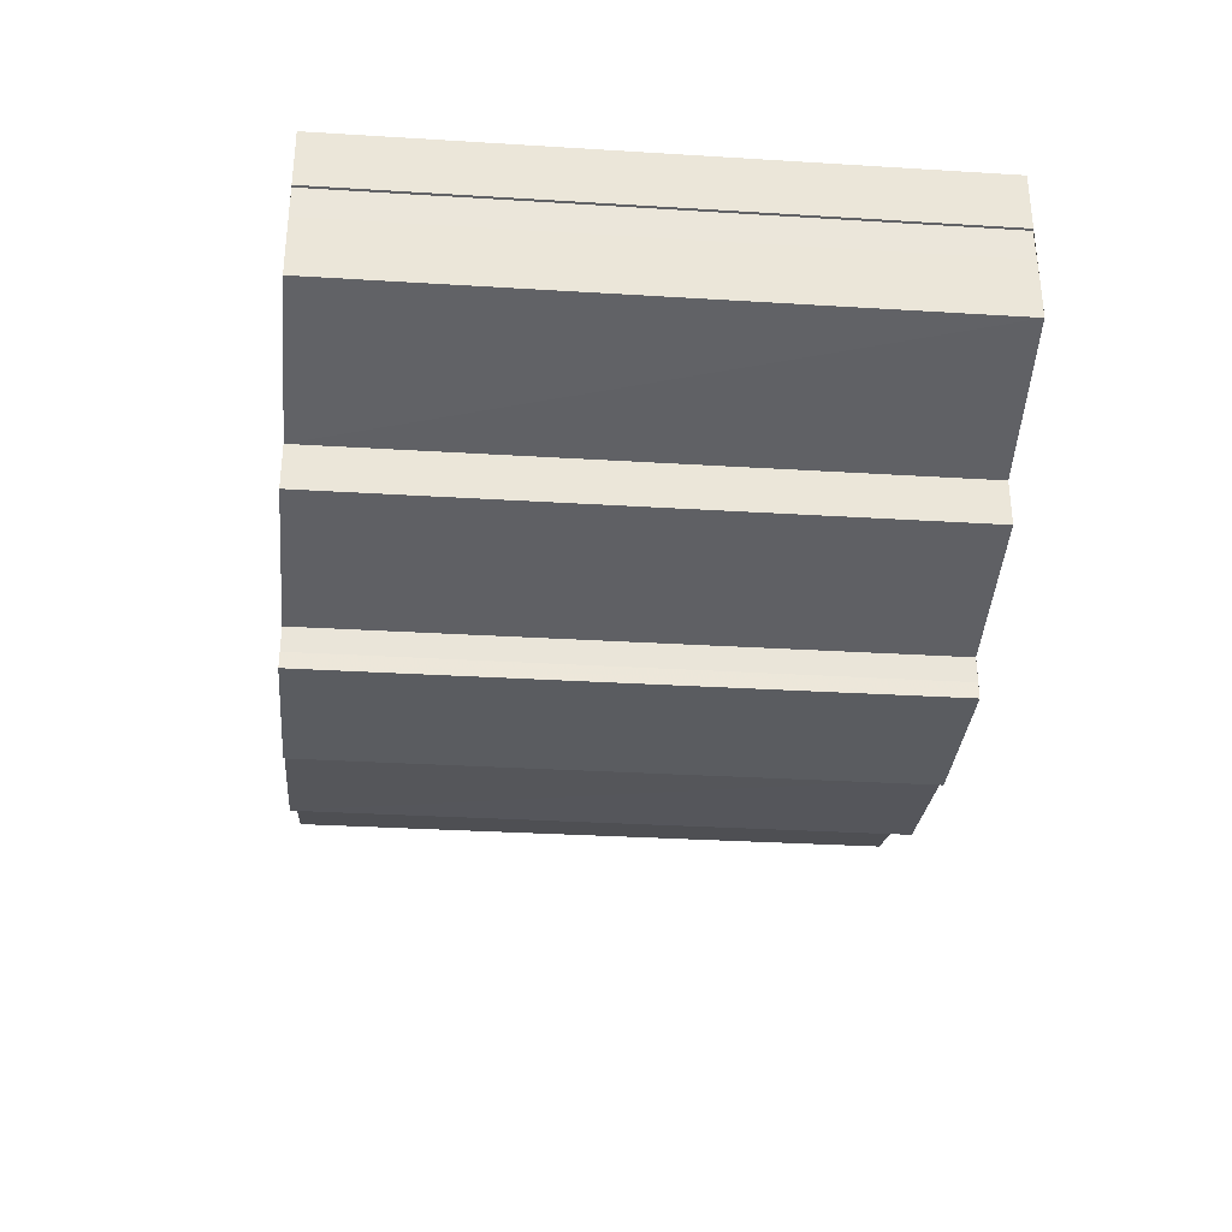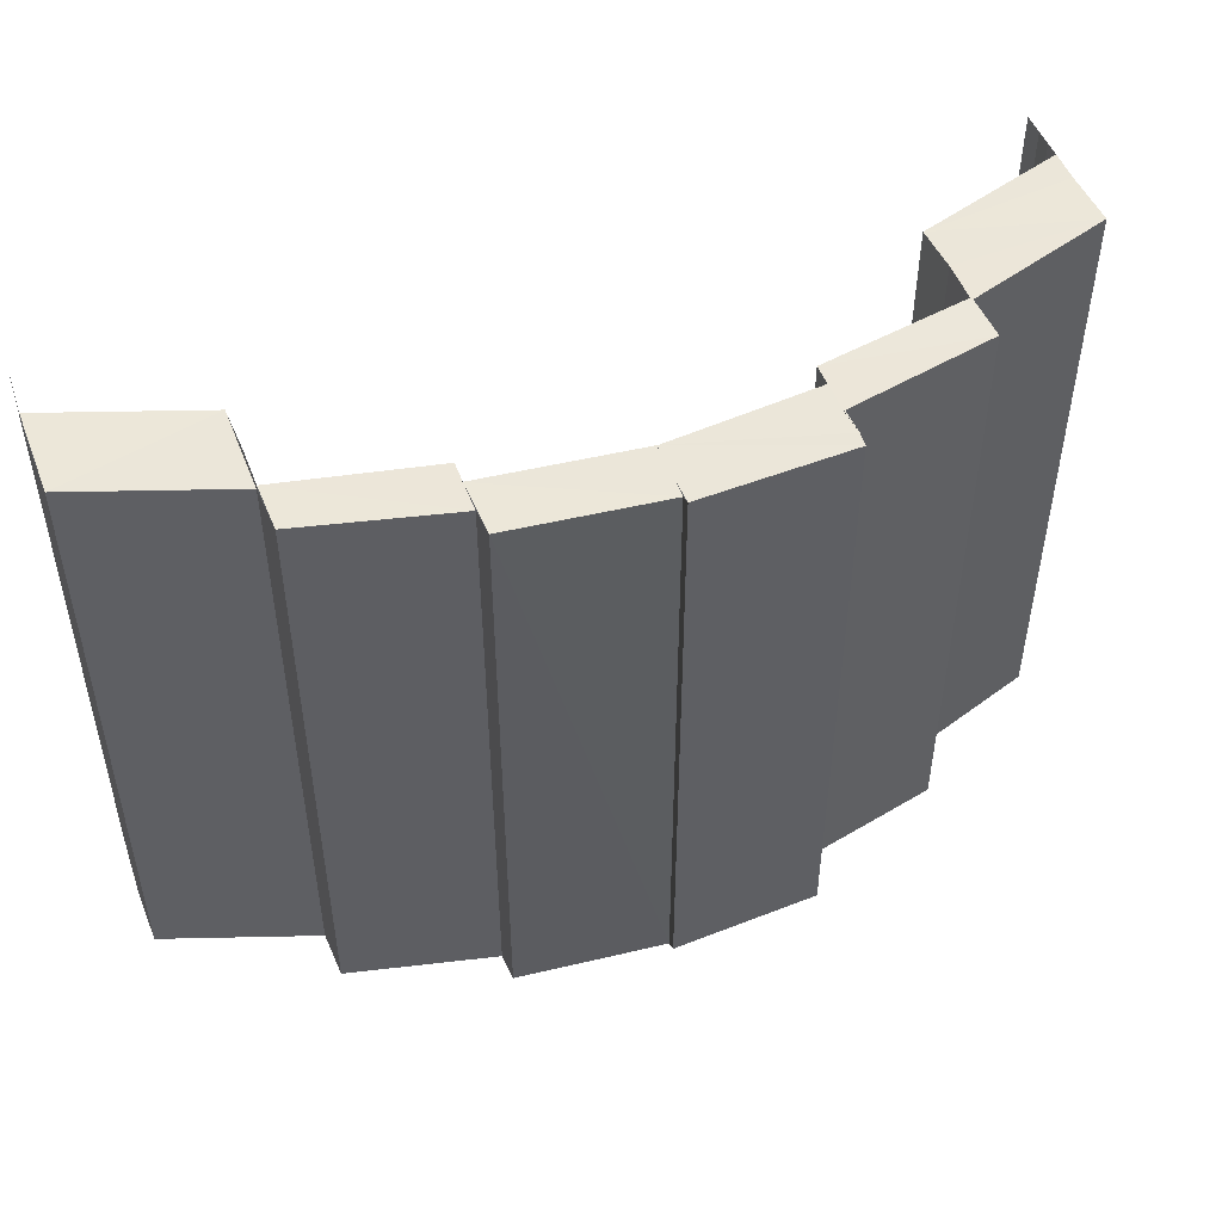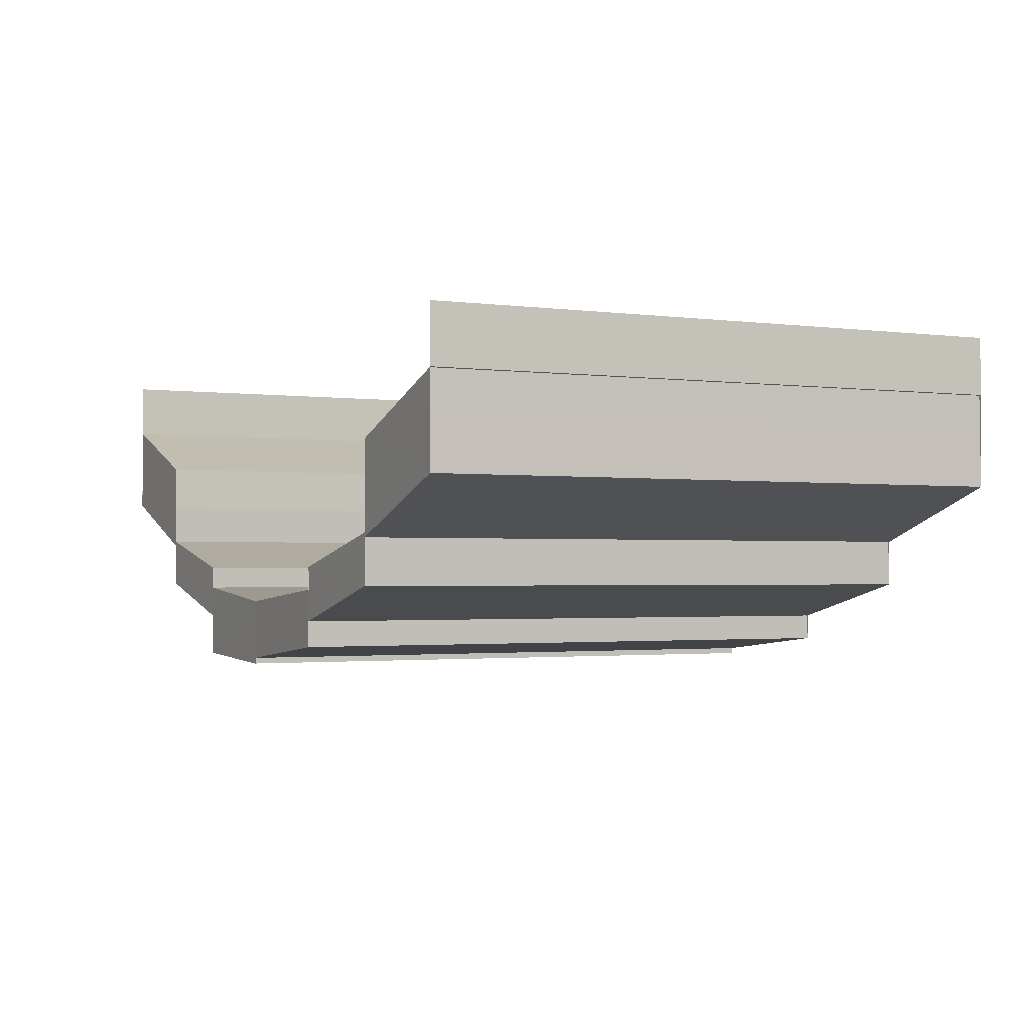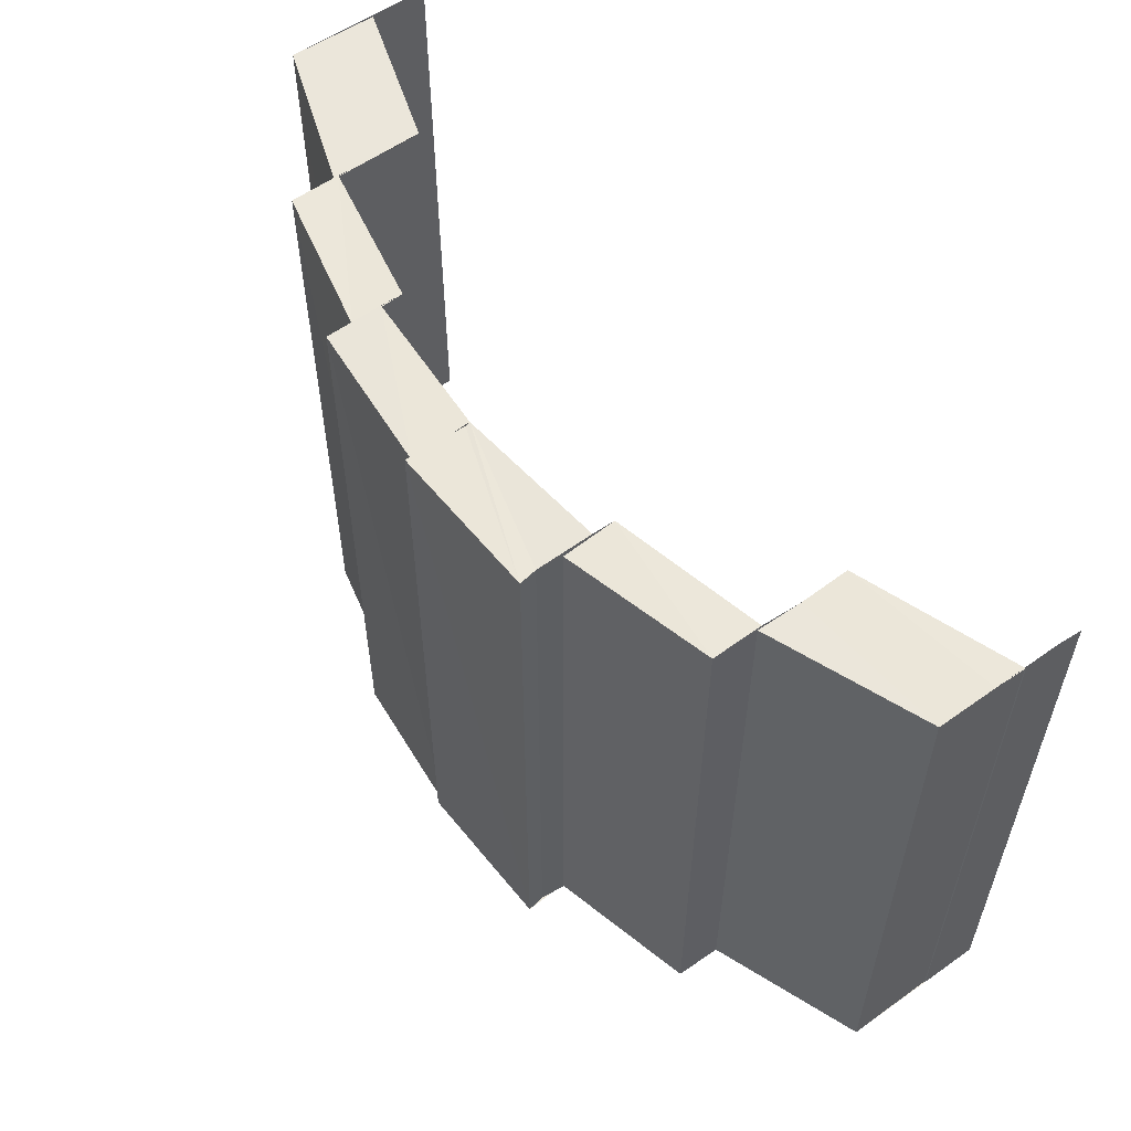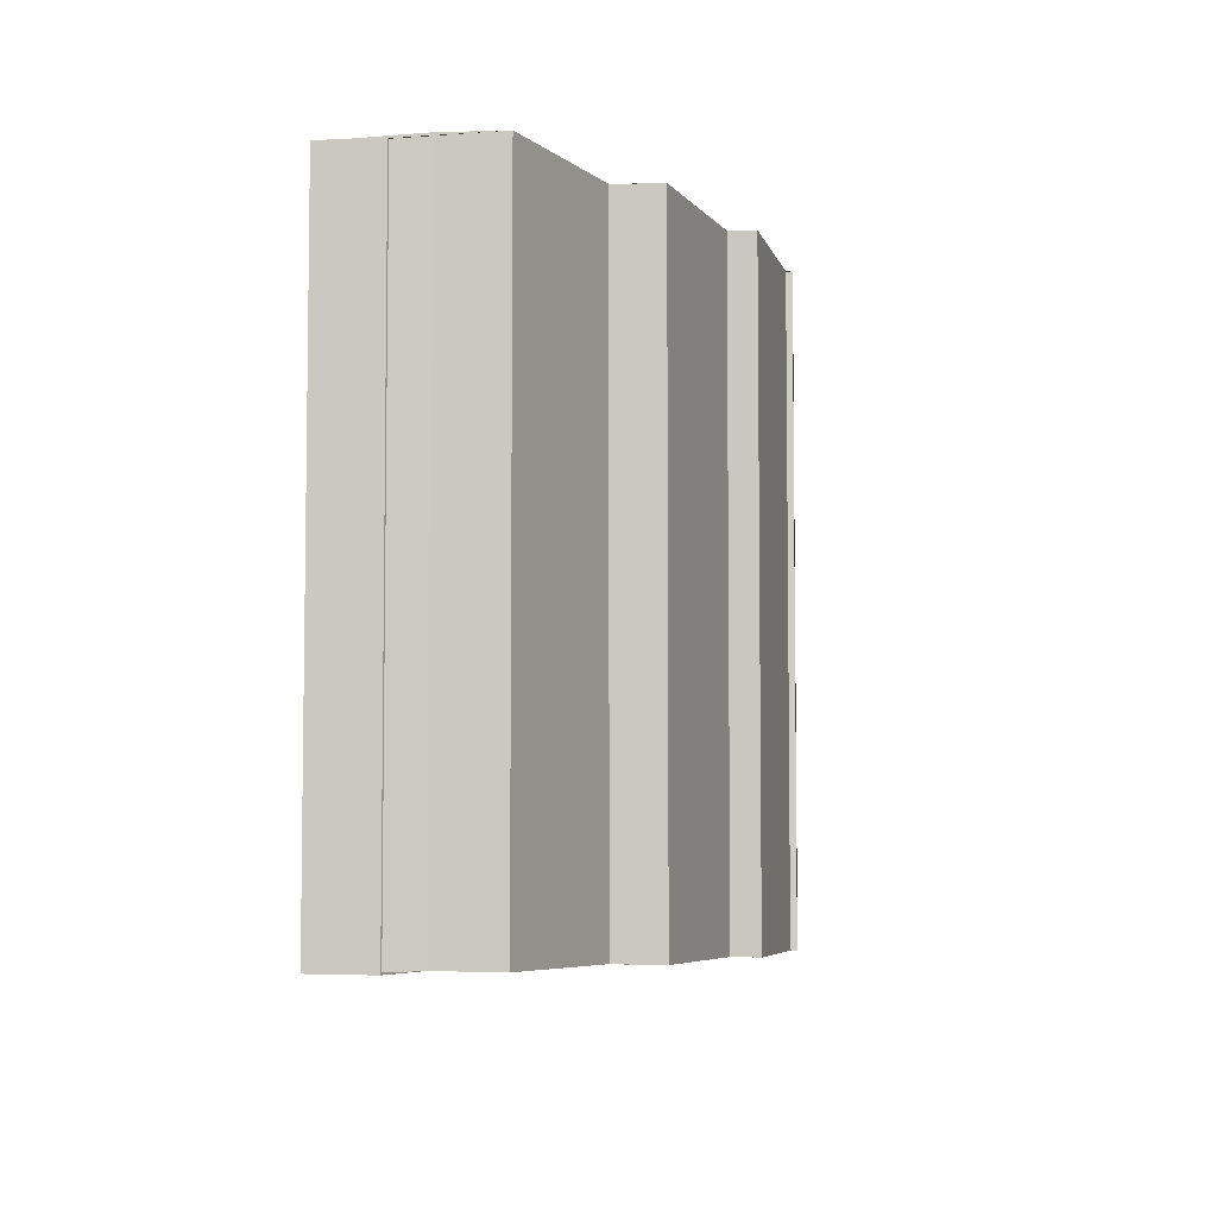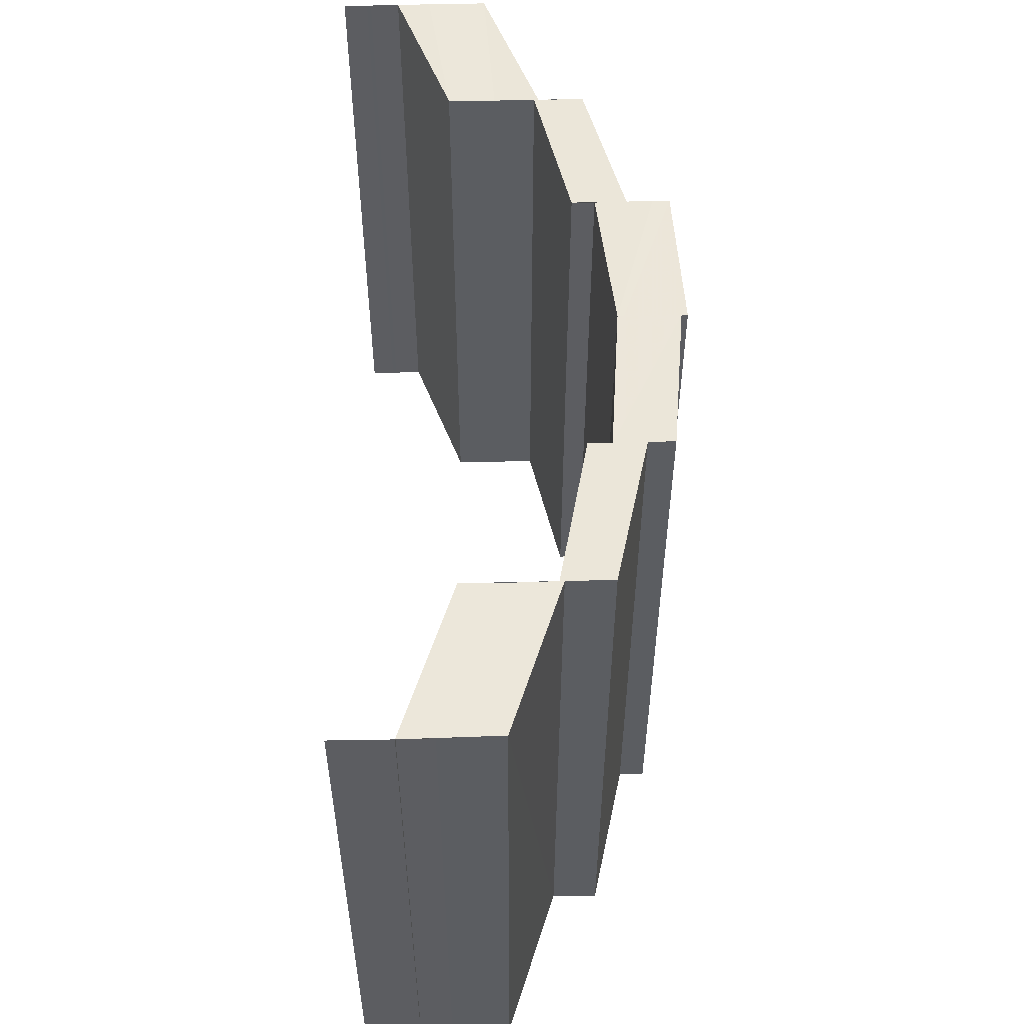
<metadata>
{"format":"obj","ext":"obj","renderer":"f3d","projection":"perspective","resolution":1024,"background":"white","views":[{"elev":-31.6,"azim":-95.0,"up":"+Z"},{"elev":48.6,"azim":159.2,"up":"+Y"},{"elev":-1.8,"azim":63.5,"up":"+Z"},{"elev":56.2,"azim":-126.7,"up":"+Y"},{"elev":-5.4,"azim":96.7,"up":"+Y"},{"elev":53.4,"azim":88.3,"up":"+Y"}]}
</metadata>
<code>
o 264
v 2220 1858 13.32
v 2220 1858 13.32
v 2220 1858 13.32
v 2220 1858 13.32
v 2220 1858 13.32
v 2220 1858 13.32
v 2220 1858 13.31
v 2220 1858 13.31
v 2220 1858 13.31
v 2220 1858 13.31
v 2220 1858 13.31
v 2220 1858 13.32
v 2220 1858 13.32
v 2220 1858 13.31
v 2220 1858 13.31
v 2220 1858 13.32
v 2220 1858 13.32
v 2220 1858 13.32
v 2220 1858 13.32
v 2220 1858 13.32
v 2220 1858 13.31
v 2220 1858 13.31
v 2220 1858 13.31
v 2220 1858 13.32
v 2220 1858 13.31
v 2220 1858 13.31
v 2220 1858 13.31
v 2220 1858 13.31
v 2220 1858 13.31
v 2220 1858 13.31
v 2220 1858 13.31
v 2220 1858 13.31
v 2220 1858 13.31
v 2220 1858 13.3
v 2220 1858 13.31
v 2220 1858 13.31
v 2220 1858 13.32
v 2220 1858 13.31
v 2220 1858 13.31
v 2220 1858 13.31
v 2220 1858 13.31
v 2220 1858 13.31
v 2220 1858 13.31
v 2220 1858 13.31
v 2220 1858 13.31
v 2220 1858 13.31
v 2220 1858 13.3
v 2220 1858 13.31
v 2220 1858 13.31
v 2220 1858 13.31
v 2220 1858 13.3
v 2220 1858 13.31
v 2220 1858 13.3
v 2220 1858 13.3
v 2220 1858 13.31
v 2220 1858 13.3
v 2220 1858 13.31
v 2220 1858 13.31
v 2220 1858 13.3
v 2220 1858 13.3
v 2220 1858 13.3
v 2220 1858 13.3
v 2220 1858 13.3
v 2220 1858 13.3
v 2220 1858 13.3
v 2220 1858 13.3
v 2220 1858 13.3
v 2220 1858 13.3
v 2220 1858 13.3
v 2220 1858 13.31
v 2220 1858 13.3
v 2220 1858 13.31
v 2220 1858 13.31
v 2220 1858 13.3
v 2220 1858 13.3
v 2220 1858 13.3
v 2220 1858 13.3
v 2220 1858 13.3
v 2220 1858 13.3
v 2220 1858 13.3
v 2220 1858 13.3
v 2220 1858 13.3
v 2220 1858 13.3
v 2220 1858 13.3
v 2220 1858 13.3
v 2220 1858 13.3
v 2220 1858 13.3
v 2220 1858 13.3
v 2220 1858 13.3
v 2220 1858 13.3
v 2220 1858 13.3
v 2220 1858 13.3
v 2220 1858 13.3
v 2220 1858 13.3
v 2220 1858 13.3
v 2220 1858 13.31
v 2220 1858 13.3
v 2220 1858 13.3
v 2220 1858 13.31
v 2220 1858 13.31
v 2220 1858 13.3
v 2220 1858 13.3
v 2220 1858 13.3
v 2220 1858 13.3
v 2220 1858 13.3
v 2220 1858 13.3
v 2220 1858 13.3
v 2220 1858 13.3
v 2220 1858 13.3
v 2220 1858 13.3
v 2220 1858 13.3
v 2220 1858 13.3
v 2220 1858 13.3
v 2220 1858 13.3
v 2220 1858 13.3
v 2220 1858 13.3
v 2220 1858 13.3
v 2220 1858 13.3
v 2220 1858 13.3
v 2220 1858 13.3
v 2220 1858 13.3
v 2220 1858 13.3
v 2220 1858 13.3
v 2220 1858 13.31
v 2220 1858 13.31
v 2220 1858 13.31
v 2220 1858 13.31
v 2220 1858 13.3
v 2220 1858 13.3
v 2220 1858 13.3
v 2220 1858 13.31
v 2220 1858 13.3
v 2220 1858 13.3
v 2220 1858 13.3
v 2220 1858 13.3
v 2220 1858 13.3
v 2220 1858 13.31
v 2220 1858 13.31
v 2220 1858 13.3
v 2220 1858 13.31
v 2220 1858 13.31
v 2220 1858 13.31
v 2220 1858 13.31
v 2220 1858 13.31
v 2220 1858 13.31
v 2220 1858 13.31
v 2220 1858 13.32
v 2220 1858 13.31
v 2220 1858 13.31
v 2220 1858 13.31
v 2220 1858 13.31
v 2220 1858 13.31
v 2220 1858 13.31
v 2220 1858 13.32
v 2220 1858 13.31
v 2220 1858 13.31
v 2220 1858 13.3
v 2220 1858 13.31
v 2220 1858 13.31
v 2220 1858 13.31
v 2220 1858 13.31
v 2220 1858 13.31
v 2220 1858 13.31
v 2220 1858 13.31
v 2220 1858 13.31
v 2220 1858 13.31
v 2220 1858 13.31
v 2220 1858 13.31
v 2220 1858 13.32
v 2220 1858 13.32
v 2220 1858 13.32
v 2220 1858 13.31
v 2220 1858 13.31
v 2220 1858 13.31
v 2220 1858 13.32
v 2220 1858 13.32
v 2220 1858 13.32
v 2220 1858 13.32
v 2220 1858 13.32
v 2220 1858 13.32
v 2220 1858 13.32
v 2220 1858 13.32
v 2220 1858 13.32
v 2220 1858 13.32
v 2220 1858 13.32
v 2220 1858 13.31
f 1 2 3
f 4 1 3
f 2 5 3
f 6 7 2
f 7 8 9
f 9 10 5
f 10 11 12
f 13 14 5
f 14 15 10
f 16 3 17
f 17 18 16
f 18 19 4
f 20 21 19
f 22 23 24
f 25 26 23
f 27 28 22
f 28 29 25
f 29 30 25
f 31 32 30
f 33 34 29
f 28 35 36
f 27 36 37
f 38 39 27
f 40 41 42
f 40 43 44
f 43 45 44
f 46 47 45
f 48 49 43
f 50 51 52
f 53 54 50
f 55 56 50
f 55 57 58
f 54 59 60
f 59 61 62
f 59 63 64
f 65 64 66
f 67 60 68
f 67 69 70
f 60 71 68
f 68 72 73
f 74 75 71
f 75 76 71
f 76 77 78
f 79 80 78
f 81 79 82
f 83 84 85
f 86 87 84
f 88 89 90
f 91 92 89
f 93 94 91
f 95 96 94
f 97 93 98
f 99 100 93
f 101 102 103
f 104 102 105
f 102 106 107
f 102 106 108
f 109 110 111
f 110 112 113
f 114 115 116
f 114 117 116
f 115 118 119
f 117 120 119
f 121 122 123
f 124 125 121
f 126 127 125
f 128 124 129
f 130 131 124
f 132 133 134
f 133 135 136
f 137 138 139
f 140 141 137
f 140 142 143
f 141 144 137
f 145 146 141
f 146 147 148
f 148 149 144
f 149 150 151
f 152 153 144
f 153 154 149
f 155 156 157
f 155 158 159
f 158 160 159
f 161 162 160
f 159 163 164
f 165 166 167
f 168 169 165
f 170 171 166
f 165 170 172
f 172 173 174
f 175 176 173
f 170 177 175
f 177 178 175
f 179 178 177
f 180 181 178
f 181 180 182
f 183 184 182
f 183 185 186

</code>
